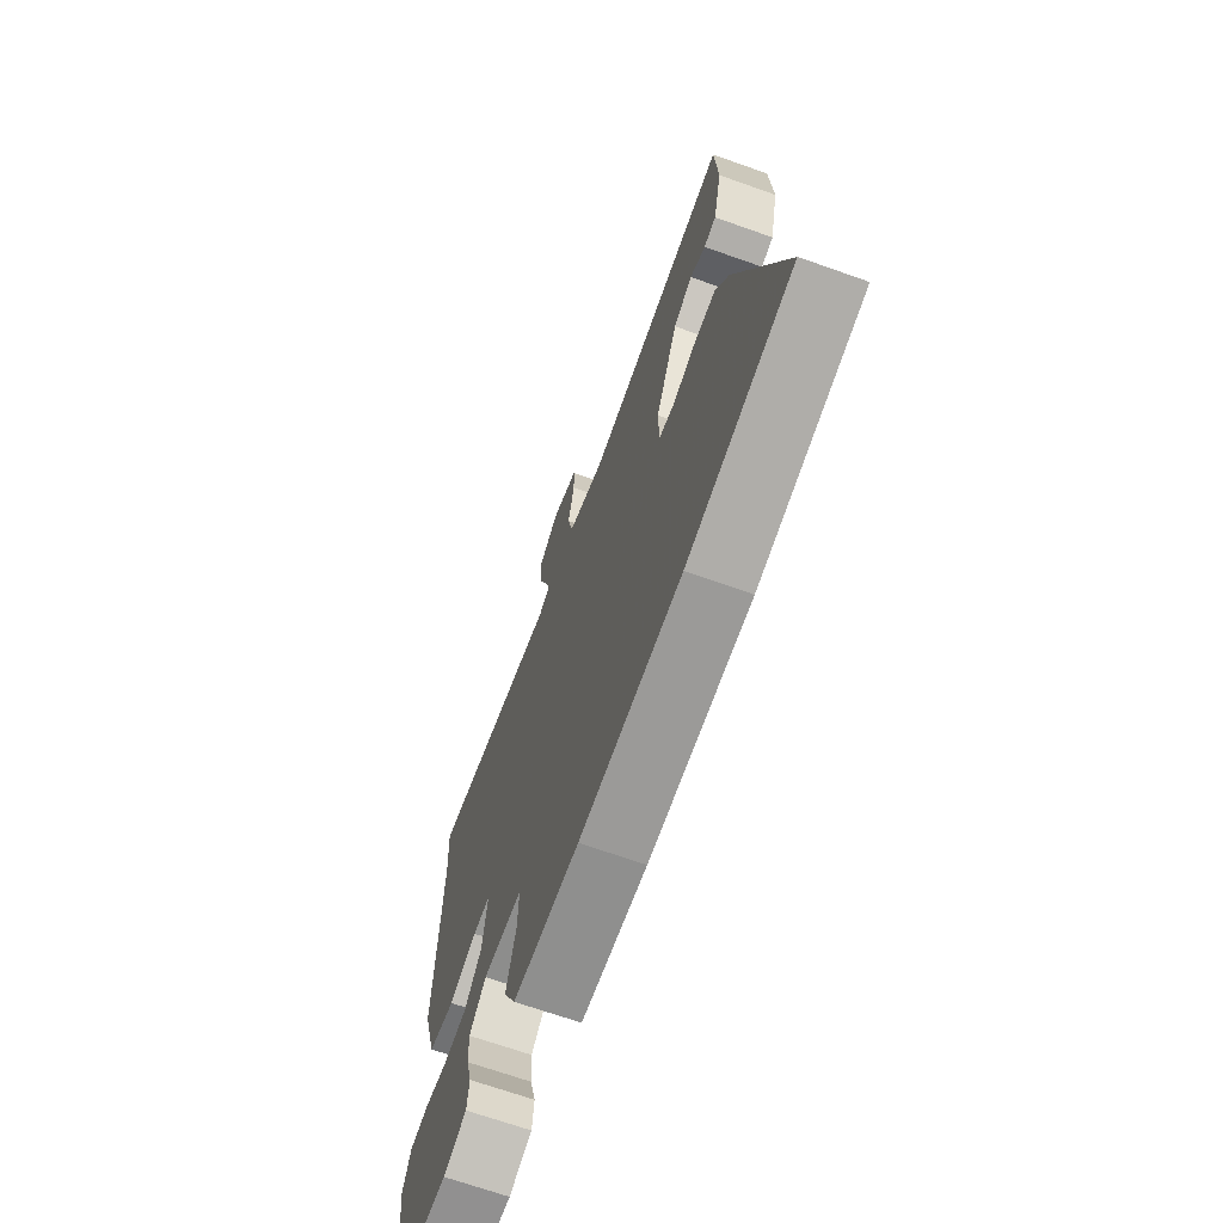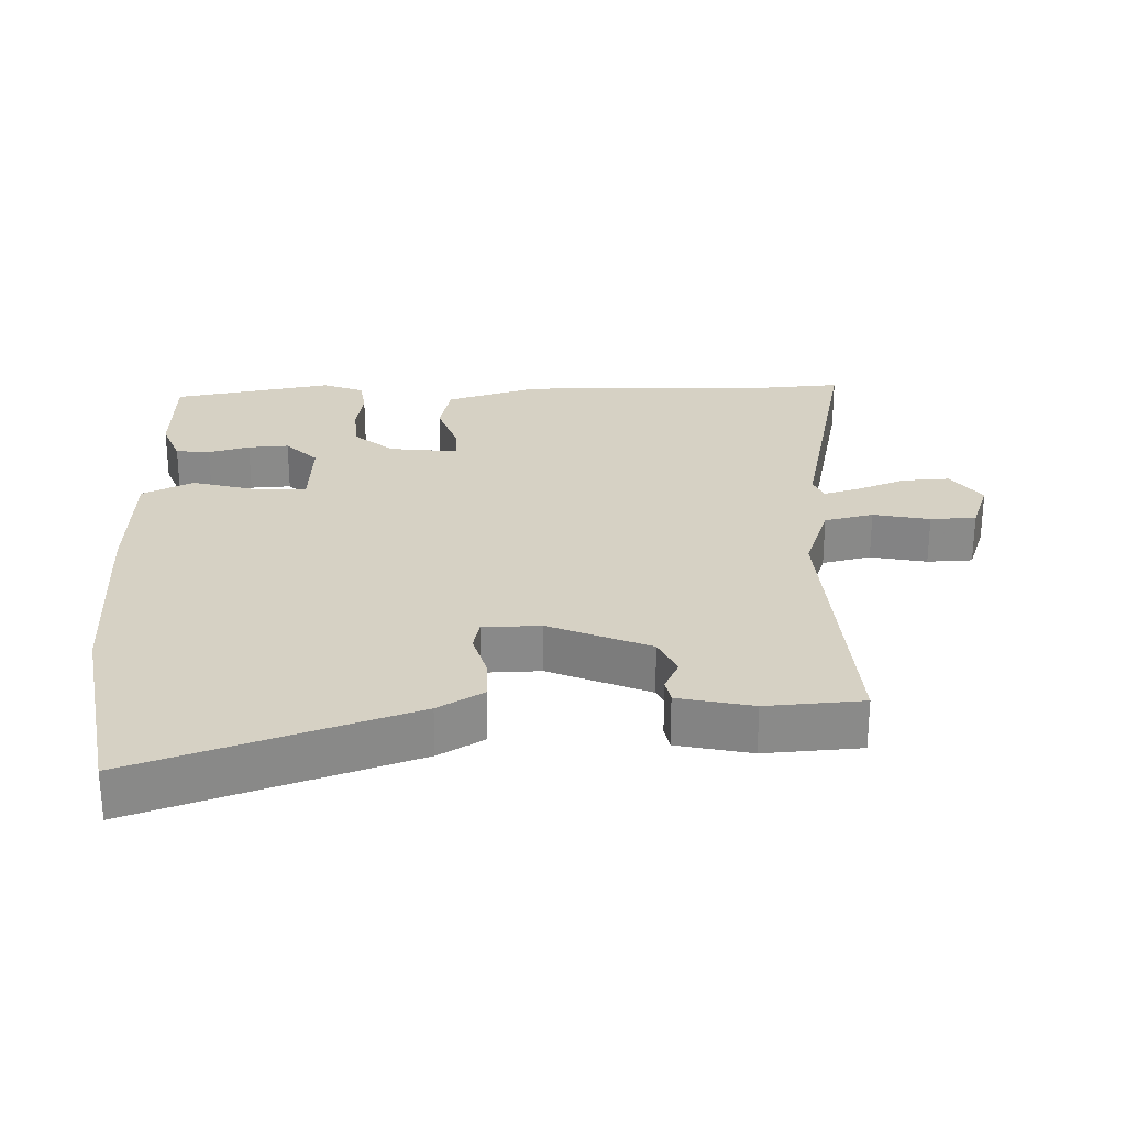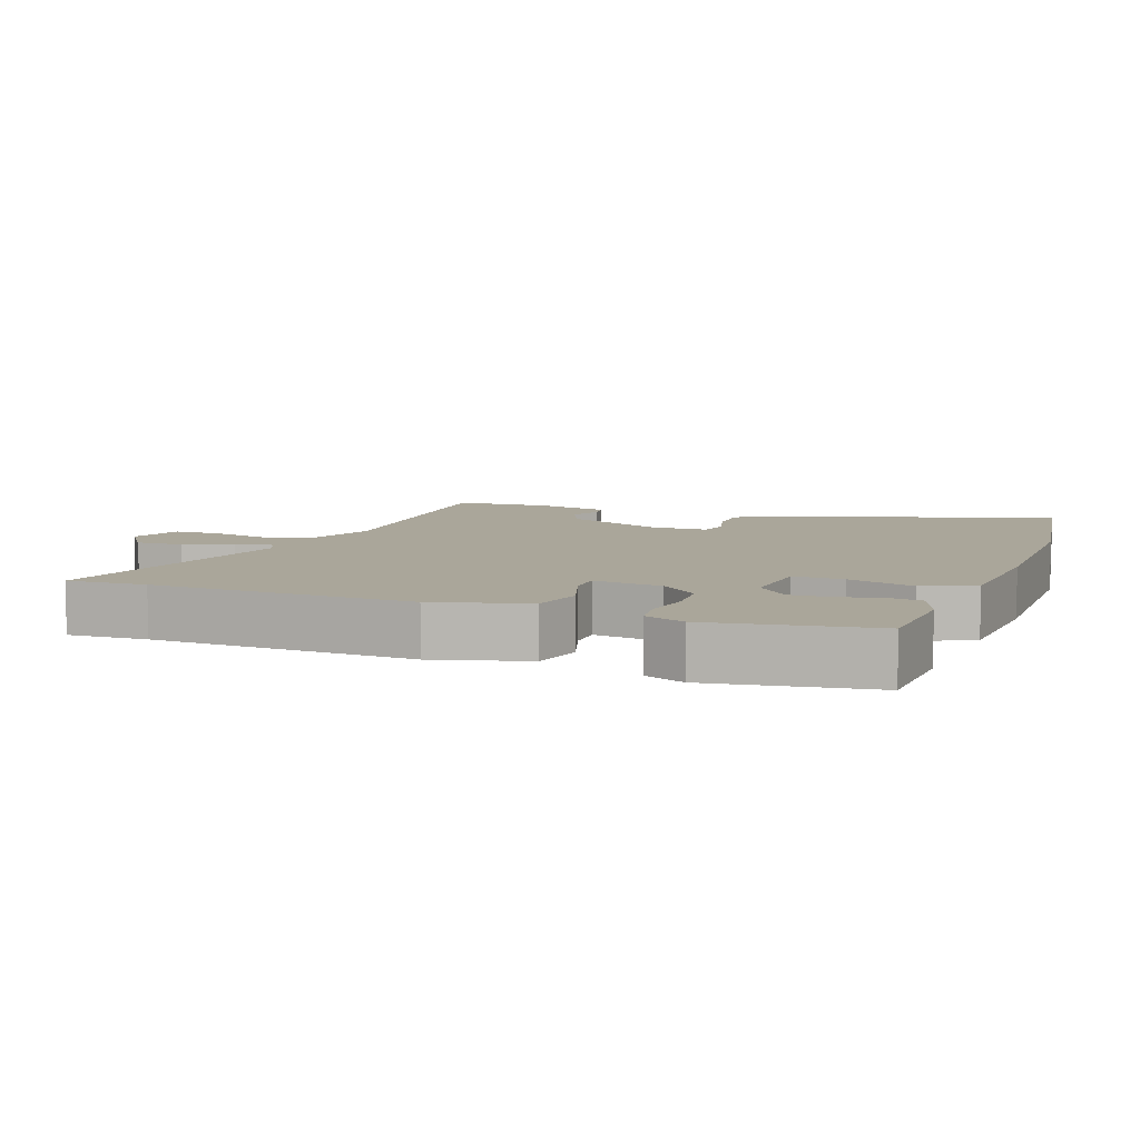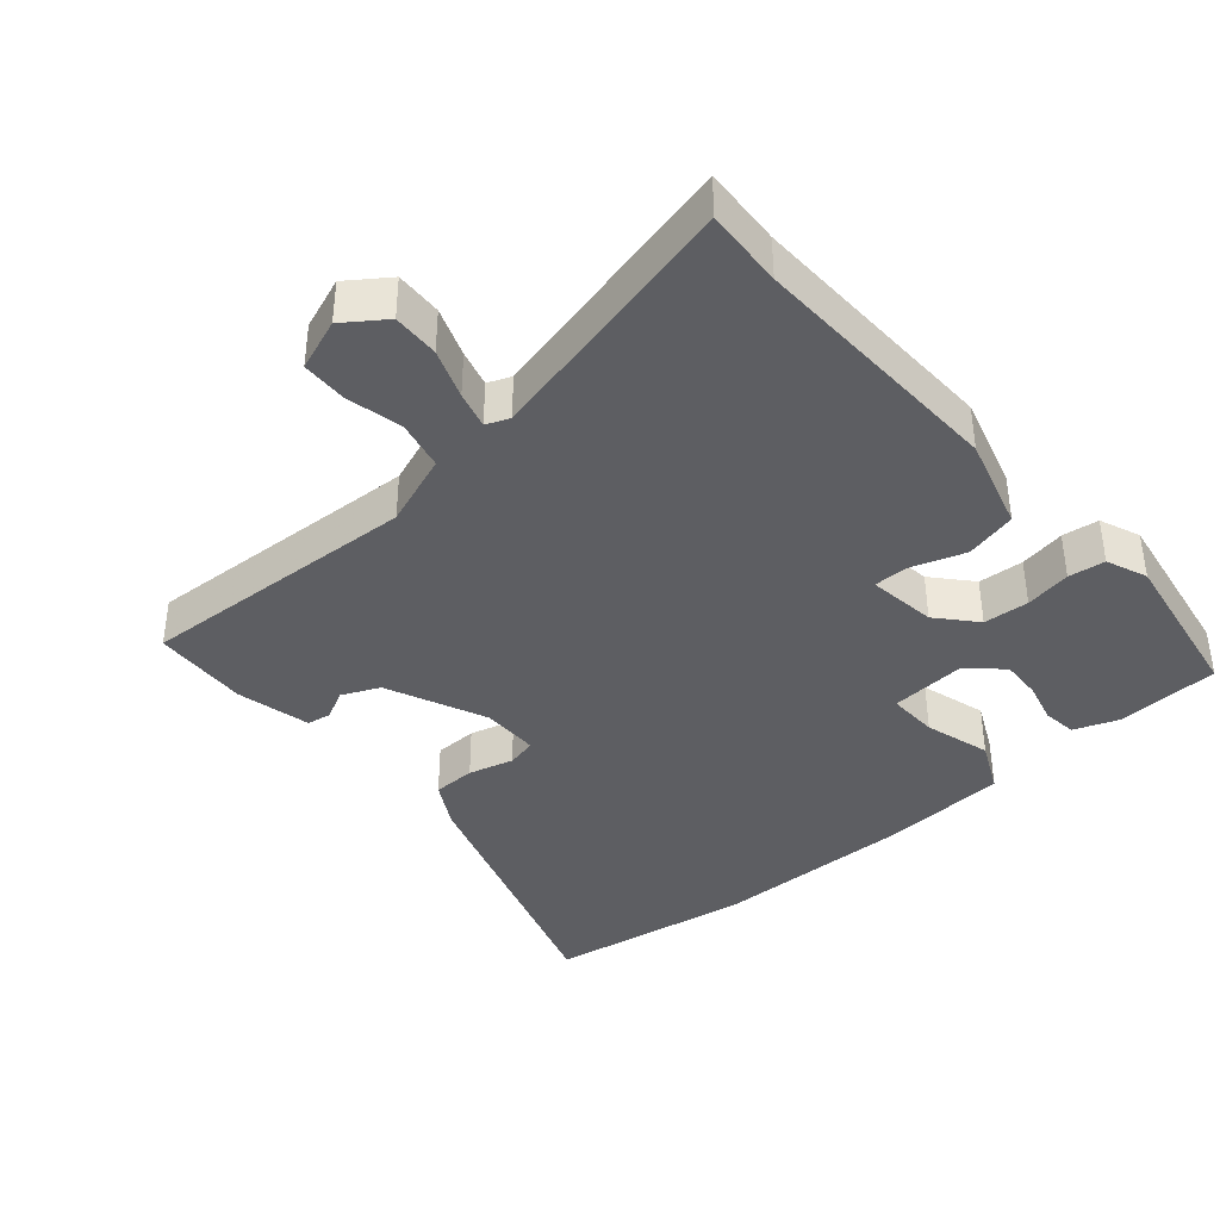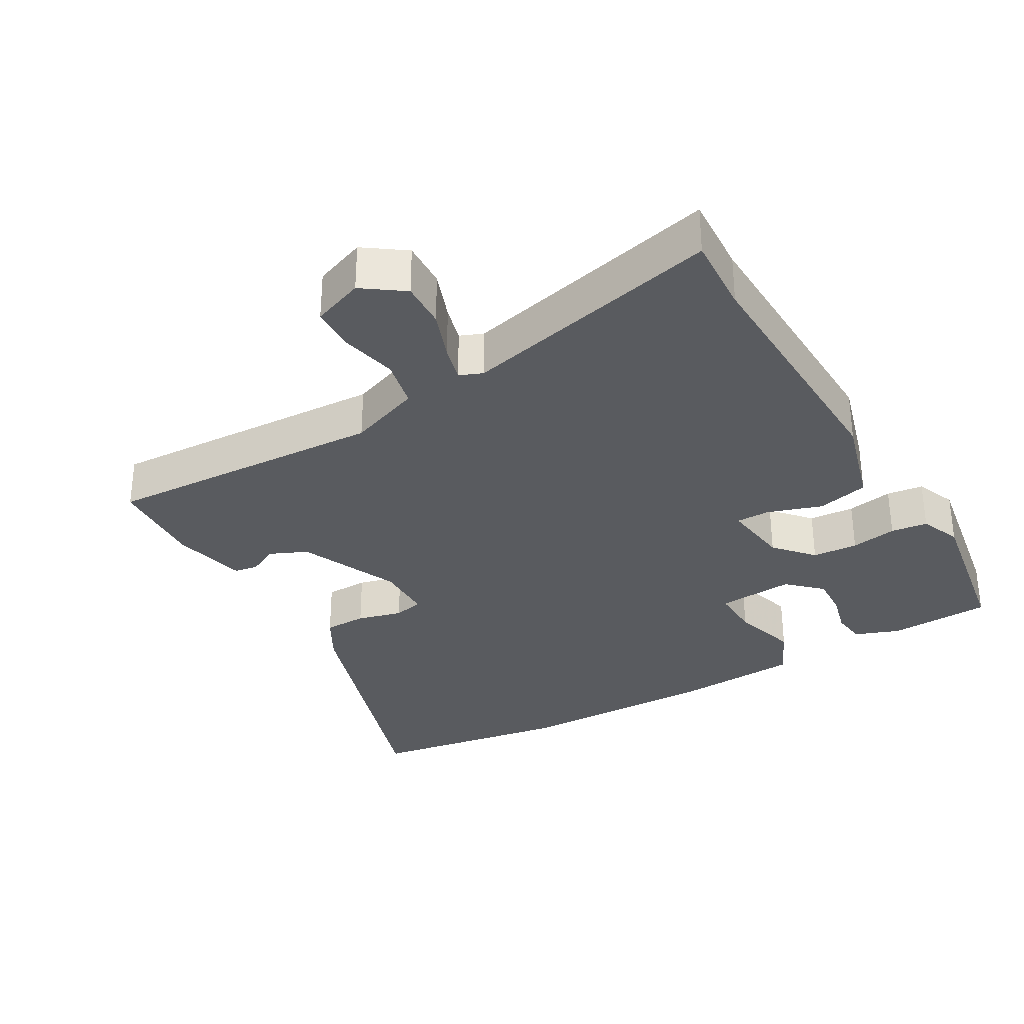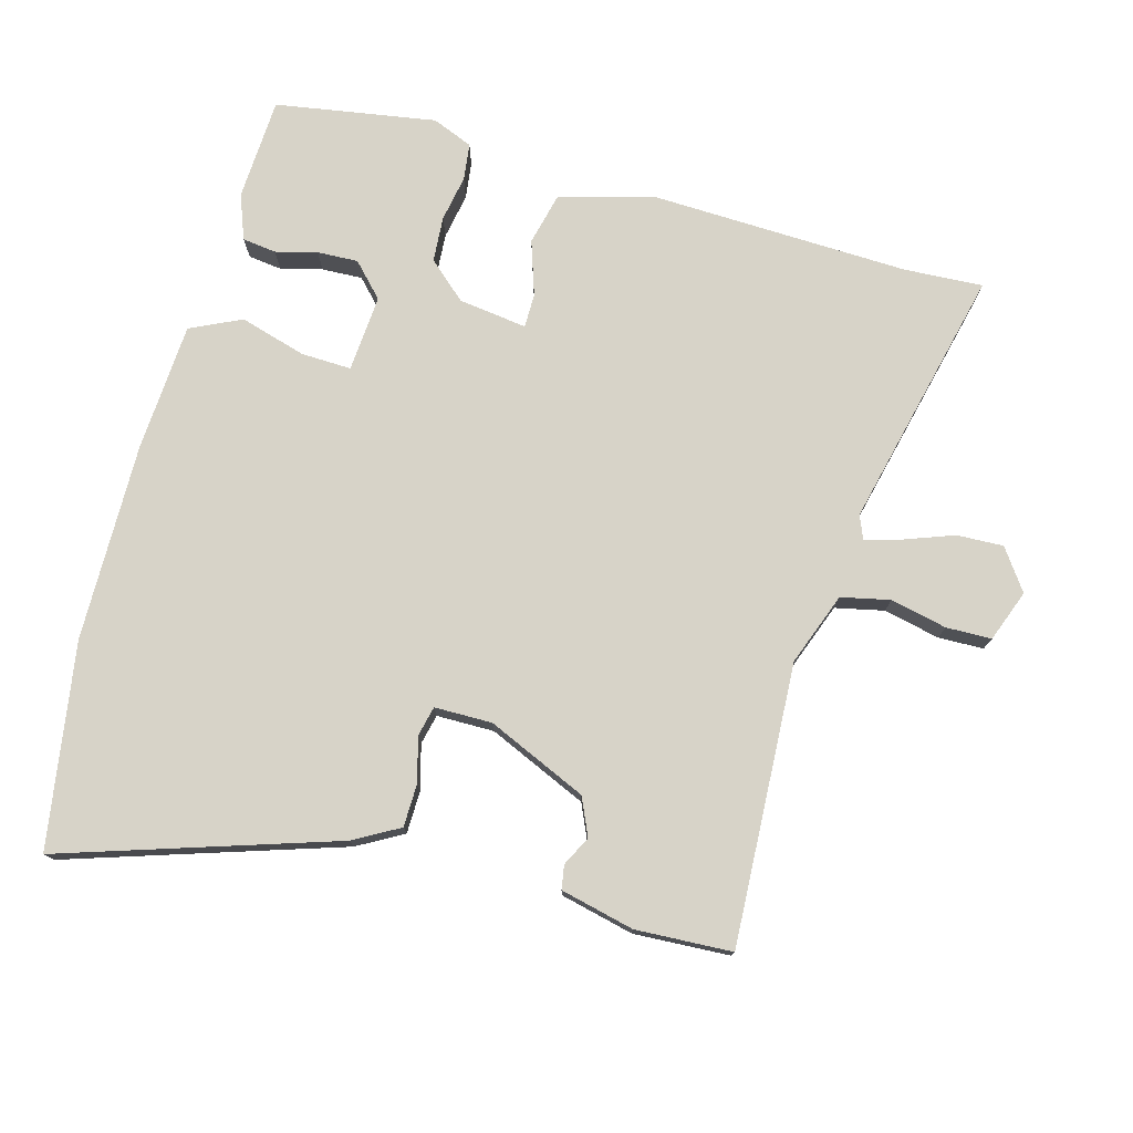
<metadata>
{"format":"obj","ext":"obj","renderer":"f3d","projection":"perspective","resolution":1024,"background":"white","views":[{"elev":-68.4,"azim":-109.6,"up":"+Z"},{"elev":27.0,"azim":-92.3,"up":"+Y"},{"elev":7.8,"azim":111.0,"up":"+Y"},{"elev":-39.2,"azim":41.0,"up":"+Y"},{"elev":-32.3,"azim":30.3,"up":"+Y"},{"elev":76.5,"azim":-74.3,"up":"+Y"}]}
</metadata>
<code>
v 0.498 0.07 -0.499
v 0.347 0.07 -0.506
v 0.281 0.07 -0.481
v 0.275 0.07 -0.431
v 0.291 0.07 -0.37
v 0.294 0.07 -0.31
v 0.246 0.07 -0.264
v 0.133 0.07 -0.272
v 0.135 0.07 -0.346
v 0.163 0.07 -0.443
v 0.127 0.07 -0.518
v -0.062 0.07 -0.529
v -0.354 0.07 -0.524
v -0.655 0.07 -0.475
v -0.523 0.07 -0.074
v -0.485 0.07 -0.007
v -0.422 0.07 -0.006
v -0.356 0.07 -0.024
v -0.312 0.07 -0.014
v -0.311 0.07 0.071
v -0.375 0.07 0.218
v -0.43 0.07 0.243
v -0.474 0.07 0.221
v -0.509 0.07 0.227
v -0.534 0.07 0.336
v -0.526 0.07 0.478
v -0.112 0.07 0.455
v -0.005 0.07 0.494
v 0.011 0.07 0.566
v -0.007 0.07 0.649
v -0.005 0.07 0.716
v 0.071 0.07 0.744
v 0.131 0.07 0.701
v 0.128 0.07 0.632
v 0.101 0.07 0.56
v 0.086 0.07 0.506
v 0.12 0.07 0.492
v 0.505 0.07 0.581
v 0.498 0.07 0.465
v 0.509 0.07 0.082
v 0.469 0.07 -0.055
v 0.393 0.07 -0.073
v 0.313 0.07 -0.046
v 0.263 0.07 -0.046
v 0.276 0.07 -0.147
v 0.325 0.07 -0.203
v 0.392 0.07 -0.208
v 0.46 0.07 -0.196
v 0.514 0.07 -0.203
v 0.538 0.07 -0.263
v 0.498 0 -0.499
v 0.347 0 -0.506
v 0.281 0 -0.481
v 0.275 0 -0.431
v 0.291 0 -0.37
v 0.294 0 -0.31
v 0.246 0 -0.264
v 0.133 0 -0.272
v 0.135 0 -0.346
v 0.163 0 -0.443
v 0.127 0 -0.518
v -0.062 0 -0.529
v -0.354 0 -0.524
v -0.655 0 -0.475
v -0.523 0 -0.074
v -0.485 0 -0.007
v -0.422 0 -0.006
v -0.356 0 -0.024
v -0.312 0 -0.014
v -0.311 0 0.071
v -0.375 0 0.218
v -0.43 0 0.243
v -0.474 0 0.221
v -0.509 0 0.227
v -0.534 0 0.336
v -0.526 0 0.478
v -0.112 0 0.455
v -0.005 0 0.494
v 0.011 0 0.566
v -0.007 0 0.649
v -0.005 0 0.716
v 0.071 0 0.744
v 0.131 0 0.701
v 0.128 0 0.632
v 0.101 0 0.56
v 0.086 0 0.506
v 0.12 0 0.492
v 0.505 0 0.581
v 0.498 0 0.465
v 0.509 0 0.082
v 0.469 0 -0.055
v 0.393 0 -0.073
v 0.313 0 -0.046
v 0.263 0 -0.046
v 0.276 0 -0.147
v 0.325 0 -0.203
v 0.392 0 -0.208
v 0.46 0 -0.196
v 0.514 0 -0.203
v 0.538 0 -0.263
f 3 4 5
f 2 3 5
f 1 2 5
f 50 1 5
f 49 50 5
f 48 49 5
f 47 48 5
f 46 47 5 6
f 45 46 6 7
f 44 45 7 8
f 41 42 43
f 40 41 43
f 39 40 43
f 39 43 44
f 38 39 44
f 37 38 44
f 36 37 44 8
f 33 34 35
f 32 33 35
f 31 32 35
f 30 31 35
f 29 30 35
f 28 29 35 36
f 36 8 9
f 28 36 9
f 27 28 9
f 25 26 27
f 24 25 27
f 23 24 27
f 22 23 27
f 21 22 27
f 9 10 11
f 27 9 11
f 21 27 11
f 20 21 11
f 16 17 18
f 15 16 18
f 14 15 18
f 13 14 18
f 12 13 18
f 11 12 18
f 11 18 19
f 11 19 20
f 55 54 53
f 55 53 52
f 55 52 51
f 55 51 100
f 55 100 99
f 55 99 98
f 55 98 97
f 56 55 97 96
f 57 56 96 95
f 58 57 95 94
f 93 92 91
f 93 91 90
f 93 90 89
f 94 93 89
f 94 89 88
f 94 88 87
f 58 94 87 86
f 85 84 83
f 85 83 82
f 85 82 81
f 85 81 80
f 85 80 79
f 86 85 79 78
f 59 58 86
f 59 86 78
f 59 78 77
f 77 76 75
f 77 75 74
f 77 74 73
f 77 73 72
f 77 72 71
f 61 60 59
f 61 59 77
f 61 77 71
f 61 71 70
f 68 67 66
f 68 66 65
f 68 65 64
f 68 64 63
f 68 63 62
f 68 62 61
f 69 68 61
f 70 69 61
f 1 51 52 2
f 2 52 53 3
f 3 53 54 4
f 4 54 55 5
f 5 55 56 6
f 6 56 57 7
f 7 57 58 8
f 8 58 59 9
f 9 59 60 10
f 10 60 61 11
f 11 61 62 12
f 12 62 63 13
f 13 63 64 14
f 14 64 65 15
f 15 65 66 16
f 16 66 67 17
f 17 67 68 18
f 18 68 69 19
f 19 69 70 20
f 20 70 71 21
f 21 71 72 22
f 22 72 73 23
f 23 73 74 24
f 24 74 75 25
f 25 75 76 26
f 26 76 77 27
f 27 77 78 28
f 28 78 79 29
f 29 79 80 30
f 30 80 81 31
f 31 81 82 32
f 32 82 83 33
f 33 83 84 34
f 34 84 85 35
f 35 85 86 36
f 36 86 87 37
f 37 87 88 38
f 38 88 89 39
f 39 89 90 40
f 40 90 91 41
f 41 91 92 42
f 42 92 93 43
f 43 93 94 44
f 44 94 95 45
f 45 95 96 46
f 46 96 97 47
f 47 97 98 48
f 48 98 99 49
f 49 99 100 50
f 50 100 51 1

</code>
